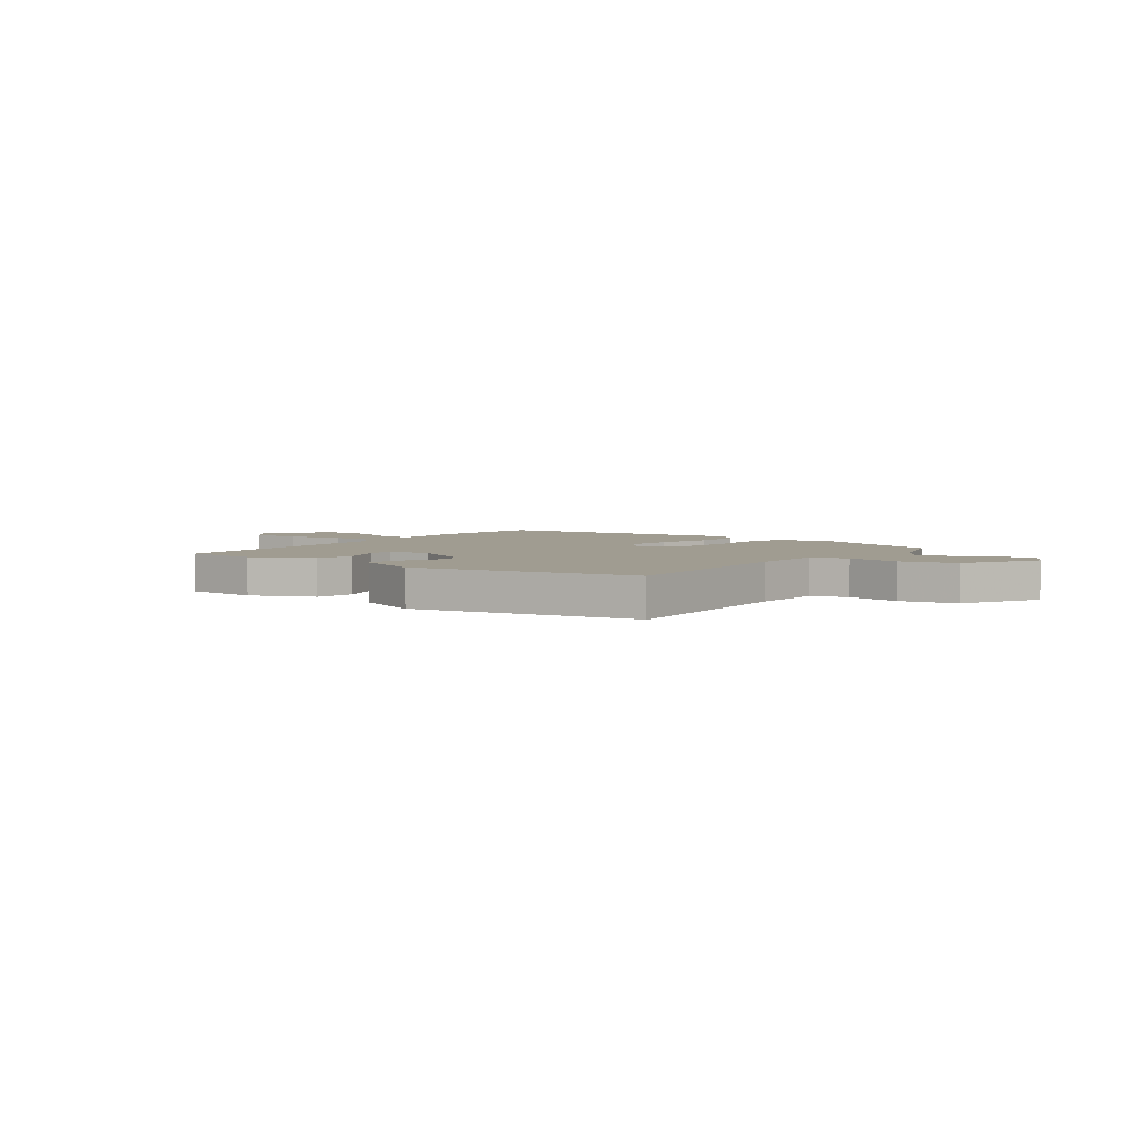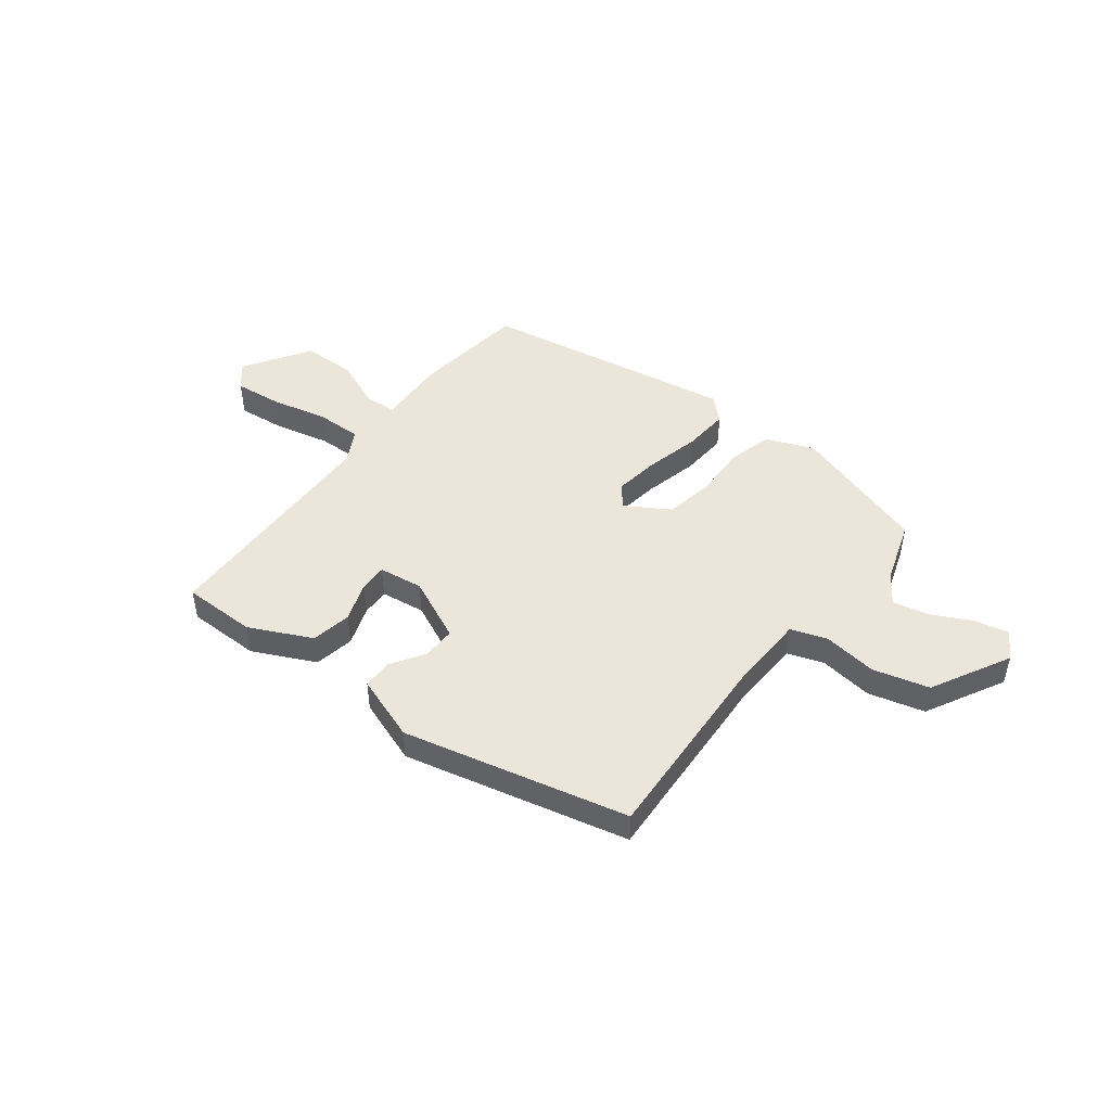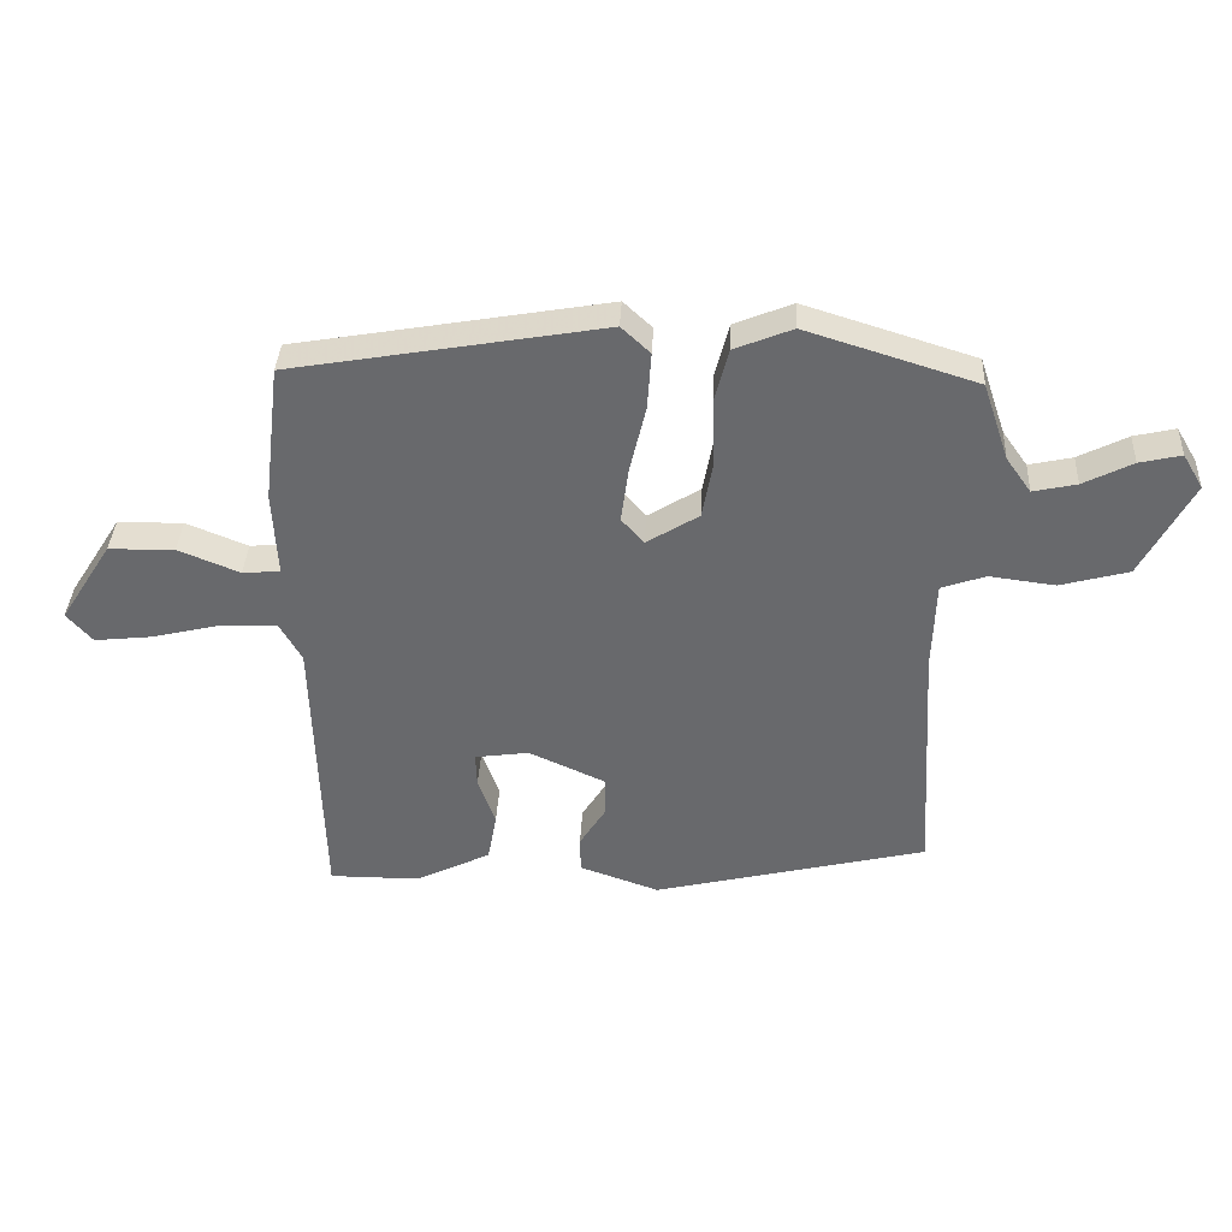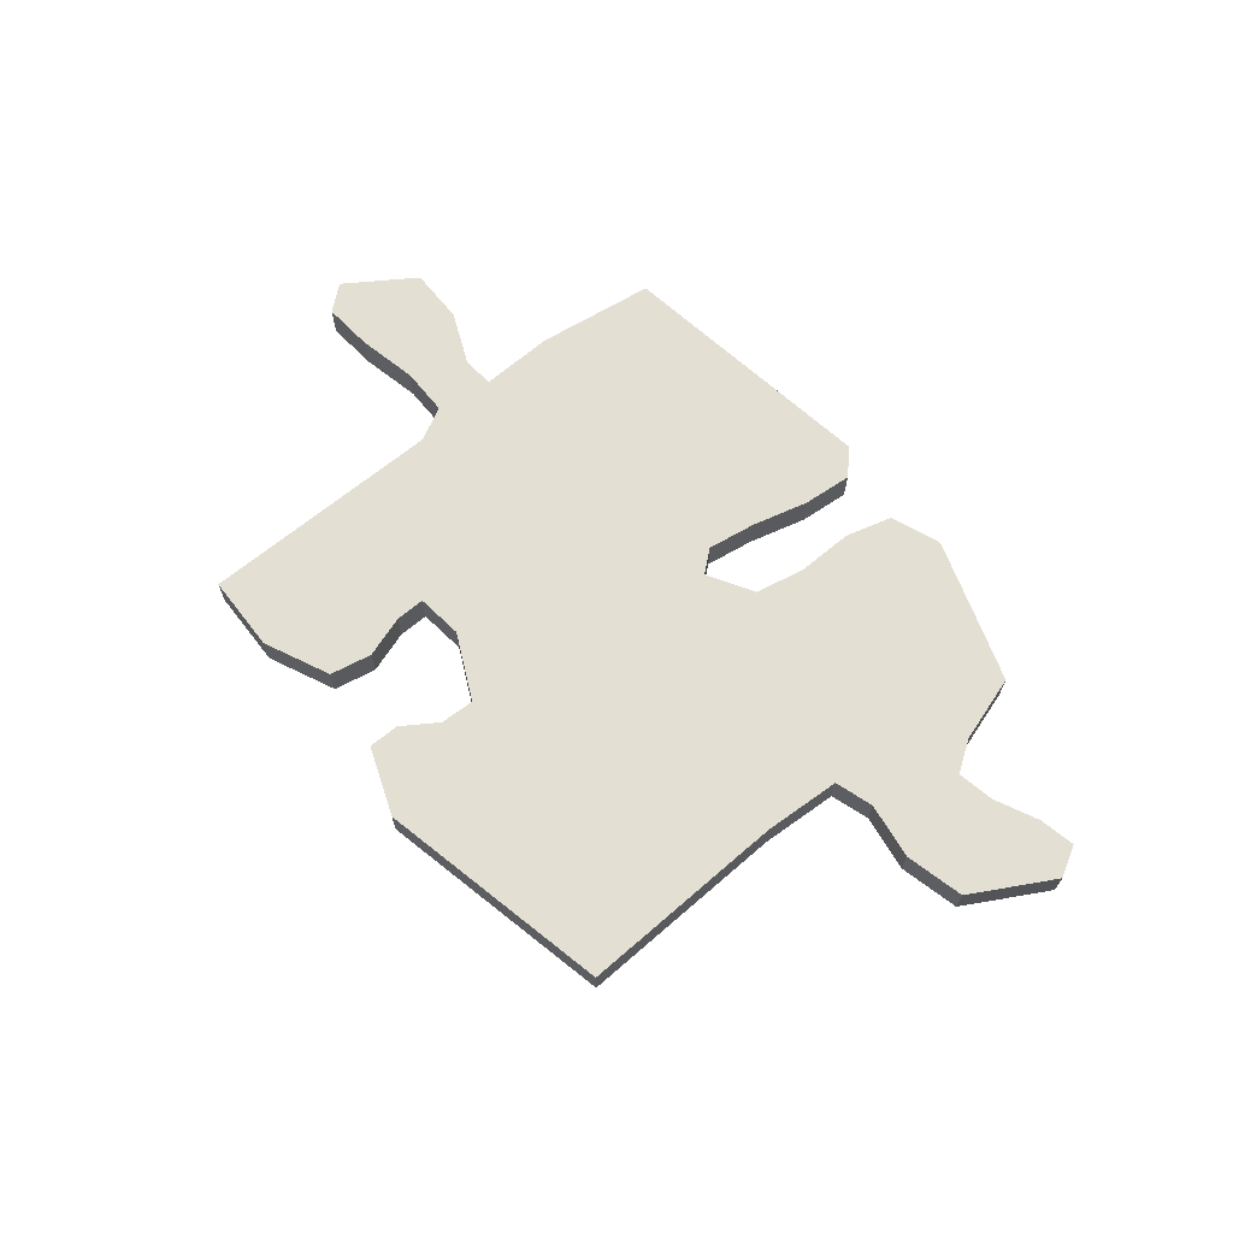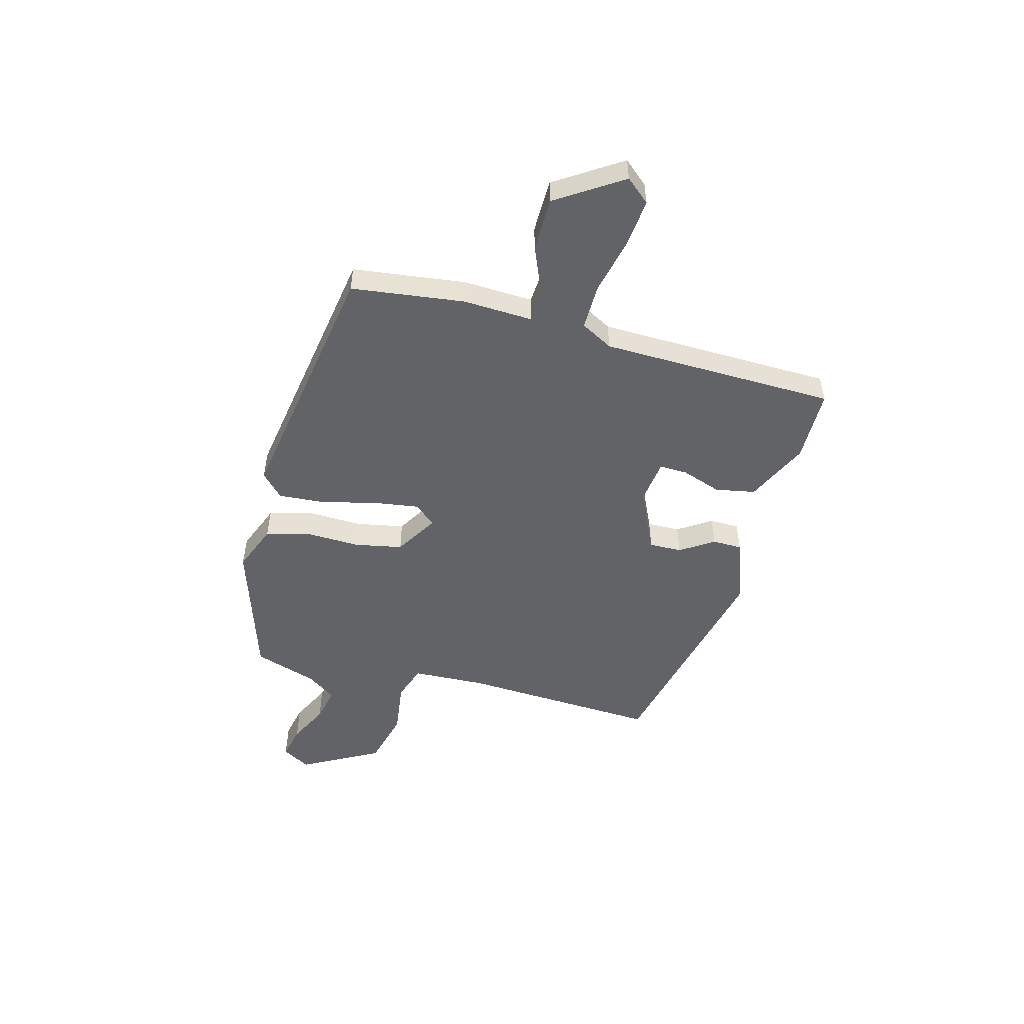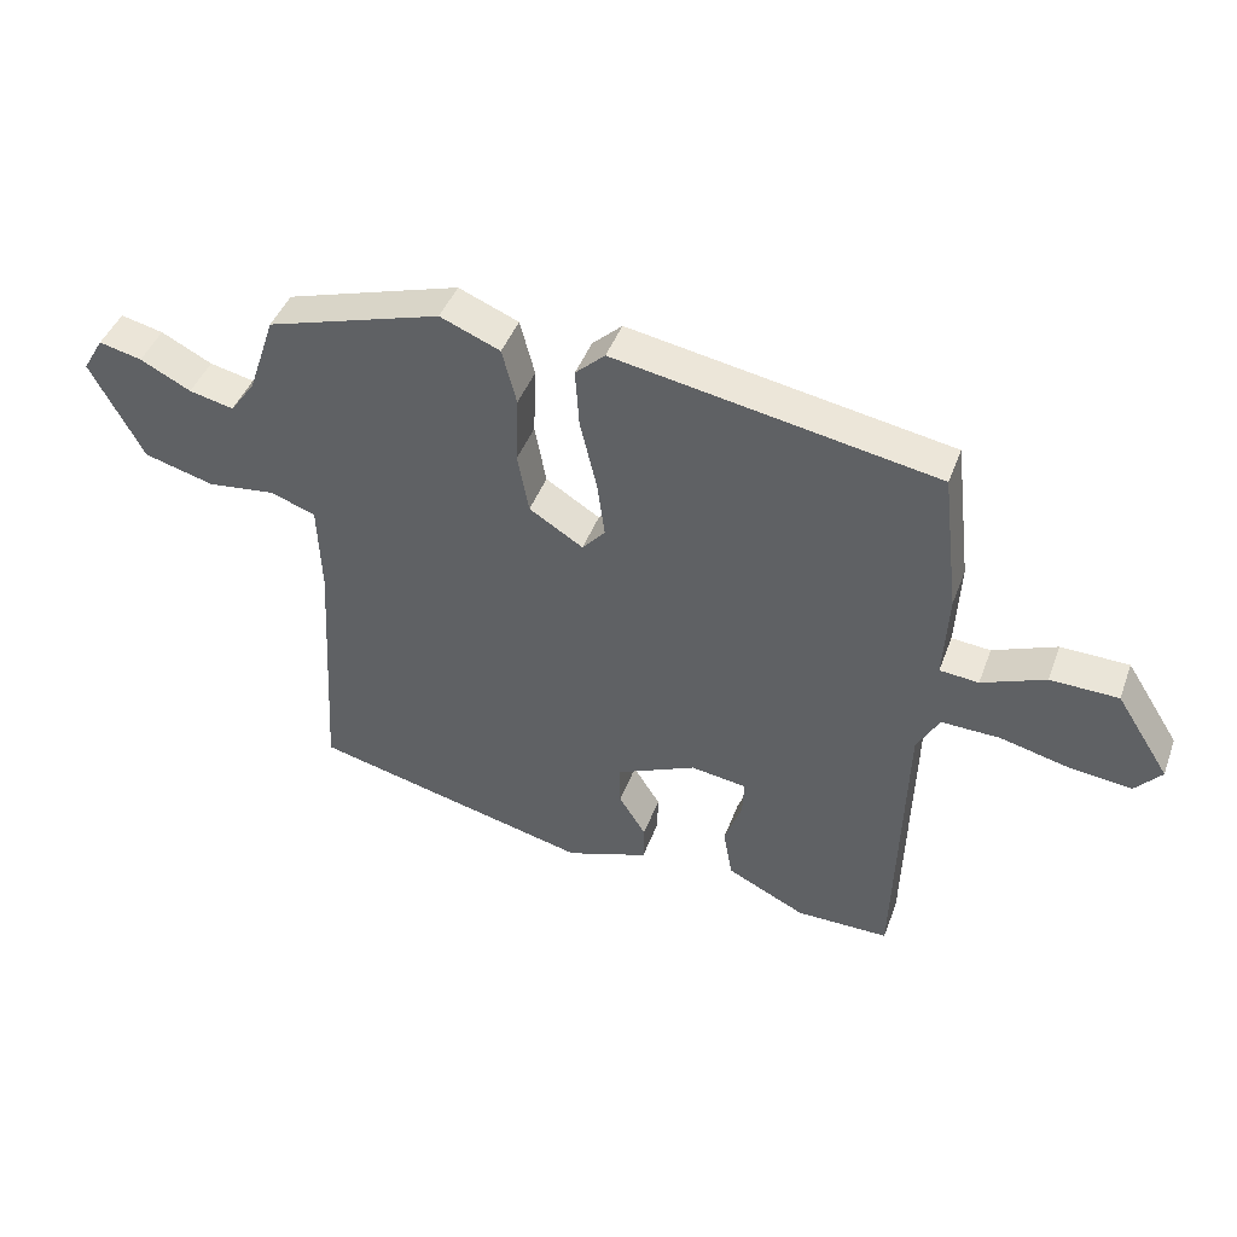
<metadata>
{"format":"obj","ext":"obj","renderer":"f3d","projection":"perspective","resolution":1024,"background":"white","views":[{"elev":4.3,"azim":-141.8,"up":"+Y"},{"elev":47.3,"azim":-142.1,"up":"+Y"},{"elev":36.9,"azim":-177.2,"up":"+Z"},{"elev":66.8,"azim":-127.8,"up":"+Y"},{"elev":-51.0,"azim":75.5,"up":"+Y"},{"elev":44.0,"azim":19.7,"up":"+Z"}]}
</metadata>
<code>
v 0.474 0.07 -0.507
v 0.333 0.07 -0.507
v 0.214 0.07 -0.449
v 0.2 0.07 -0.372
v 0.227 0.07 -0.296
v 0.229 0.07 -0.242
v 0.144 0.07 -0.23
v 0.023 0.07 -0.285
v 0.024 0.07 -0.348
v 0.065 0.07 -0.413
v 0.064 0.07 -0.47
v -0.061 0.07 -0.514
v -0.489 0.07 -0.411
v -0.467 0.07 -0.028
v -0.472 0.07 0.113
v -0.541 0.07 0.137
v -0.644 0.07 0.124
v -0.751 0.07 0.153
v -0.831 0.07 0.304
v -0.799 0.07 0.358
v -0.734 0.07 0.343
v -0.657 0.07 0.304
v -0.589 0.07 0.289
v -0.55 0.07 0.344
v -0.509 0.07 0.466
v -0.243 0.07 0.549
v -0.152 0.07 0.512
v -0.13 0.07 0.427
v -0.134 0.07 0.323
v -0.117 0.07 0.231
v -0.035 0.07 0.18
v 0 0.07 0.22
v -0.012 0.07 0.308
v -0.037 0.07 0.413
v -0.043 0.07 0.503
v 0.002 0.07 0.545
v 0.49 0.07 0.46
v 0.516 0.07 0.243
v 0.509 0.07 0.109
v 0.568 0.07 0.104
v 0.664 0.07 0.143
v 0.767 0.07 0.141
v 0.848 0.07 0.014
v 0.808 0.07 -0.032
v 0.717 0.07 -0.022
v 0.609 0.07 0.004
v 0.521 0.07 0.006
v 0.487 0.07 -0.055
v 0.474 0 -0.507
v 0.333 0 -0.507
v 0.214 0 -0.449
v 0.2 0 -0.372
v 0.227 0 -0.296
v 0.229 0 -0.242
v 0.144 0 -0.23
v 0.023 0 -0.285
v 0.024 0 -0.348
v 0.065 0 -0.413
v 0.064 0 -0.47
v -0.061 0 -0.514
v -0.489 0 -0.411
v -0.467 0 -0.028
v -0.472 0 0.113
v -0.541 0 0.137
v -0.644 0 0.124
v -0.751 0 0.153
v -0.831 0 0.304
v -0.799 0 0.358
v -0.734 0 0.343
v -0.657 0 0.304
v -0.589 0 0.289
v -0.55 0 0.344
v -0.509 0 0.466
v -0.243 0 0.549
v -0.152 0 0.512
v -0.13 0 0.427
v -0.134 0 0.323
v -0.117 0 0.231
v -0.035 0 0.18
v 0 0 0.22
v -0.012 0 0.308
v -0.037 0 0.413
v -0.043 0 0.503
v 0.002 0 0.545
v 0.49 0 0.46
v 0.516 0 0.243
v 0.509 0 0.109
v 0.568 0 0.104
v 0.664 0 0.143
v 0.767 0 0.141
v 0.848 0 0.014
v 0.808 0 -0.032
v 0.717 0 -0.022
v 0.609 0 0.004
v 0.521 0 0.006
v 0.487 0 -0.055
f 43 44 45 46
f 43 46 47
f 40 41 42 43
f 39 40 43 47
f 36 37 38 39
f 36 39 47 48
f 33 34 35 36
f 32 33 36 48
f 26 27 28 29
f 24 25 26 29
f 23 24 29 30
f 19 20 21 22
f 19 22 23
f 16 17 18 19
f 15 16 19 23
f 11 12 13 14
f 9 10 11 14
f 8 9 14 15
f 7 8 15 23
f 2 3 4 5
f 2 5 6
f 1 2 6
f 31 32 48 1
f 6 7 23 30
f 1 6 30 31
f 94 93 92 91
f 95 94 91
f 91 90 89 88
f 95 91 88 87
f 87 86 85 84
f 96 95 87 84
f 84 83 82 81
f 96 84 81 80
f 77 76 75 74
f 77 74 73 72
f 78 77 72 71
f 70 69 68 67
f 71 70 67
f 67 66 65 64
f 71 67 64 63
f 62 61 60 59
f 62 59 58 57
f 63 62 57 56
f 71 63 56 55
f 53 52 51 50
f 54 53 50
f 54 50 49
f 49 96 80 79
f 78 71 55 54
f 79 78 54 49
f 1 49 50 2
f 2 50 51 3
f 3 51 52 4
f 4 52 53 5
f 5 53 54 6
f 6 54 55 7
f 7 55 56 8
f 8 56 57 9
f 9 57 58 10
f 10 58 59 11
f 11 59 60 12
f 12 60 61 13
f 13 61 62 14
f 14 62 63 15
f 15 63 64 16
f 16 64 65 17
f 17 65 66 18
f 18 66 67 19
f 19 67 68 20
f 20 68 69 21
f 21 69 70 22
f 22 70 71 23
f 23 71 72 24
f 24 72 73 25
f 25 73 74 26
f 26 74 75 27
f 27 75 76 28
f 28 76 77 29
f 29 77 78 30
f 30 78 79 31
f 31 79 80 32
f 32 80 81 33
f 33 81 82 34
f 34 82 83 35
f 35 83 84 36
f 36 84 85 37
f 37 85 86 38
f 38 86 87 39
f 39 87 88 40
f 40 88 89 41
f 41 89 90 42
f 42 90 91 43
f 43 91 92 44
f 44 92 93 45
f 45 93 94 46
f 46 94 95 47
f 47 95 96 48
f 48 96 49 1

</code>
